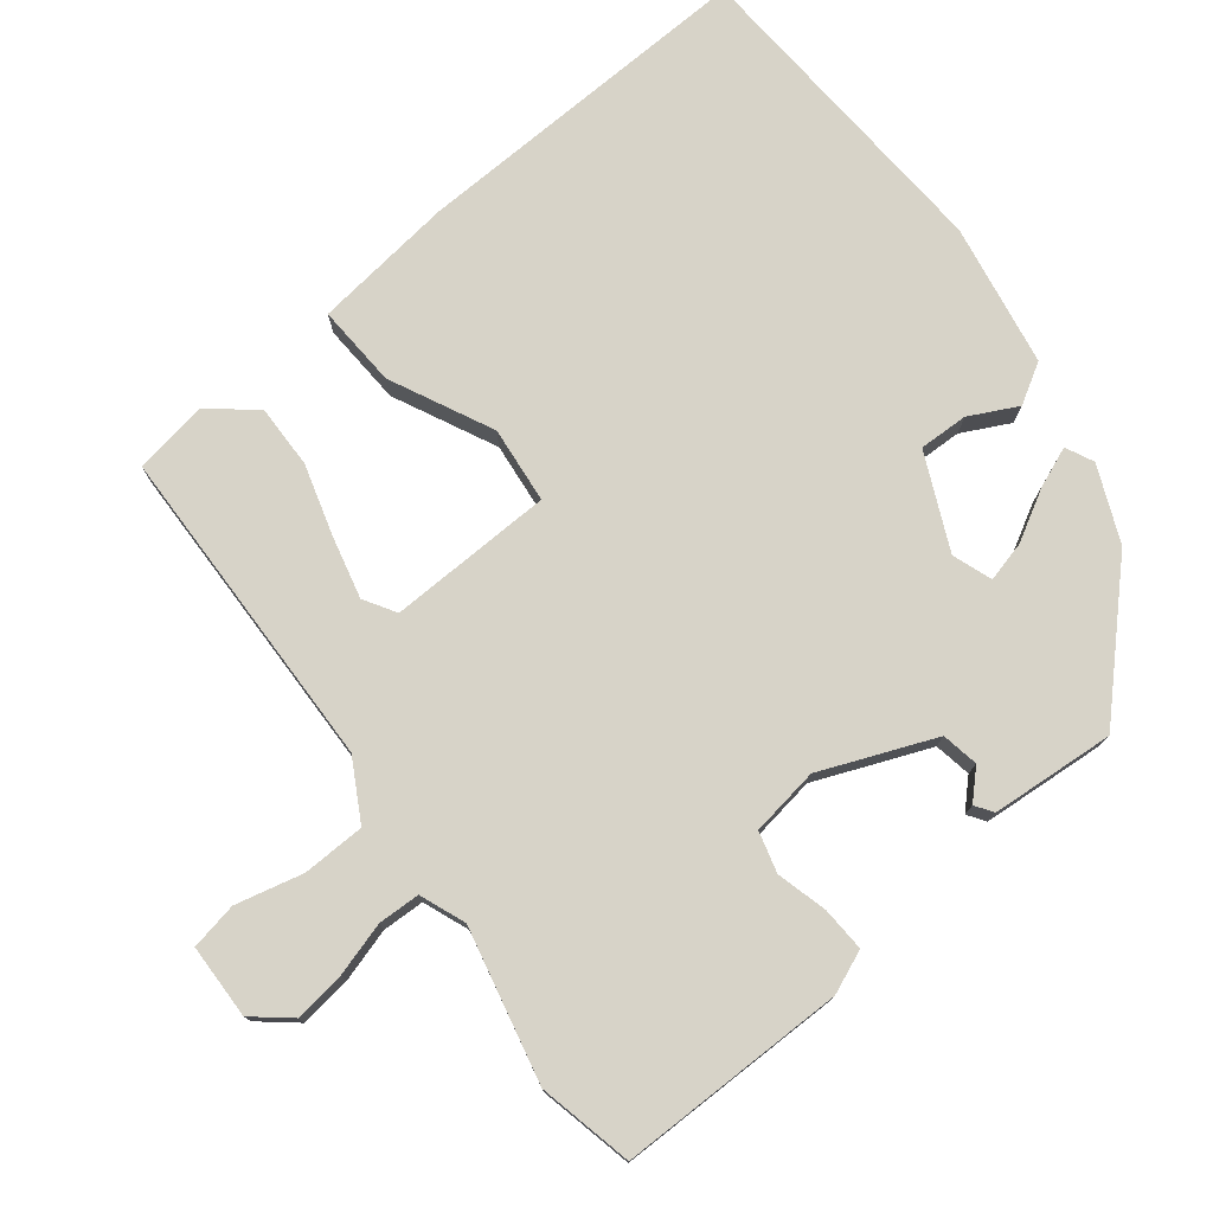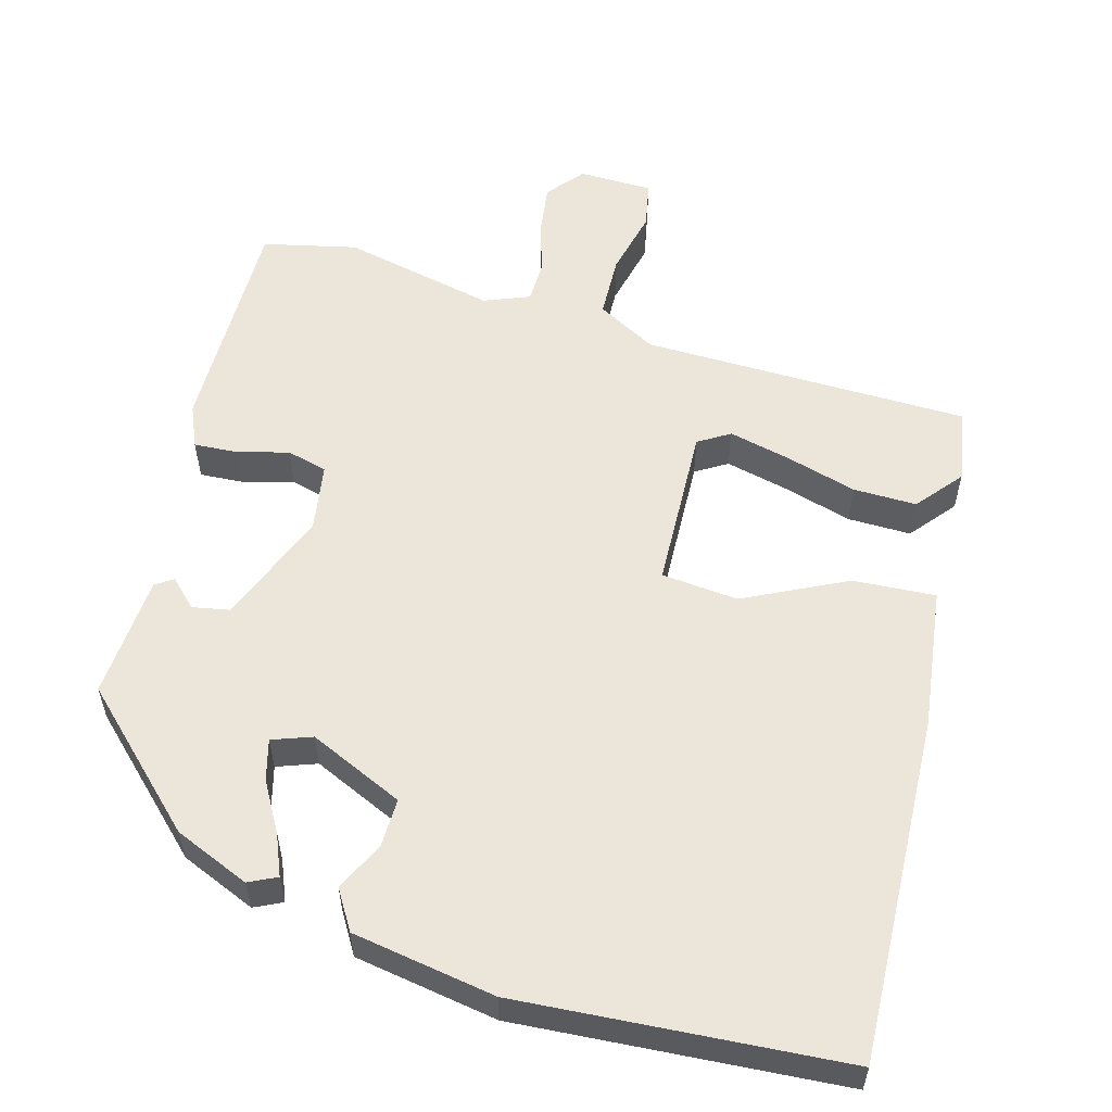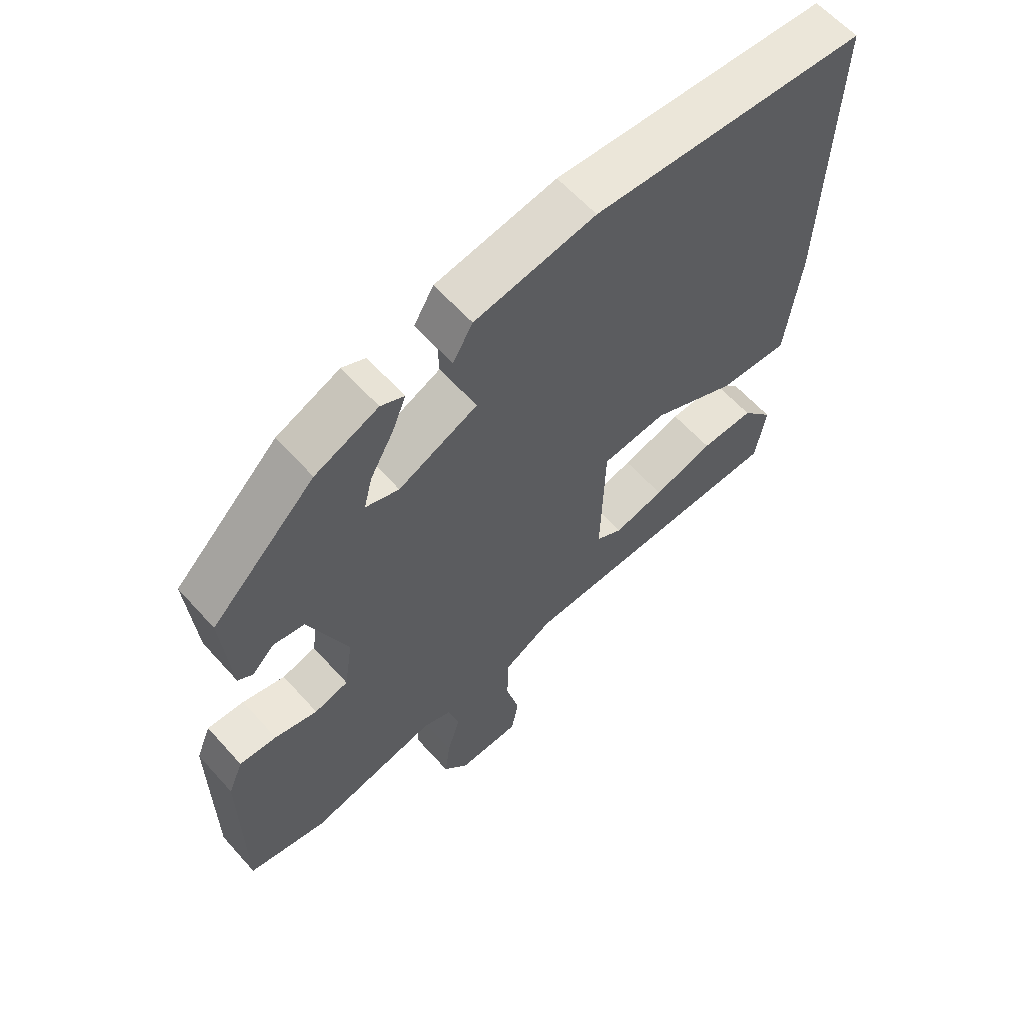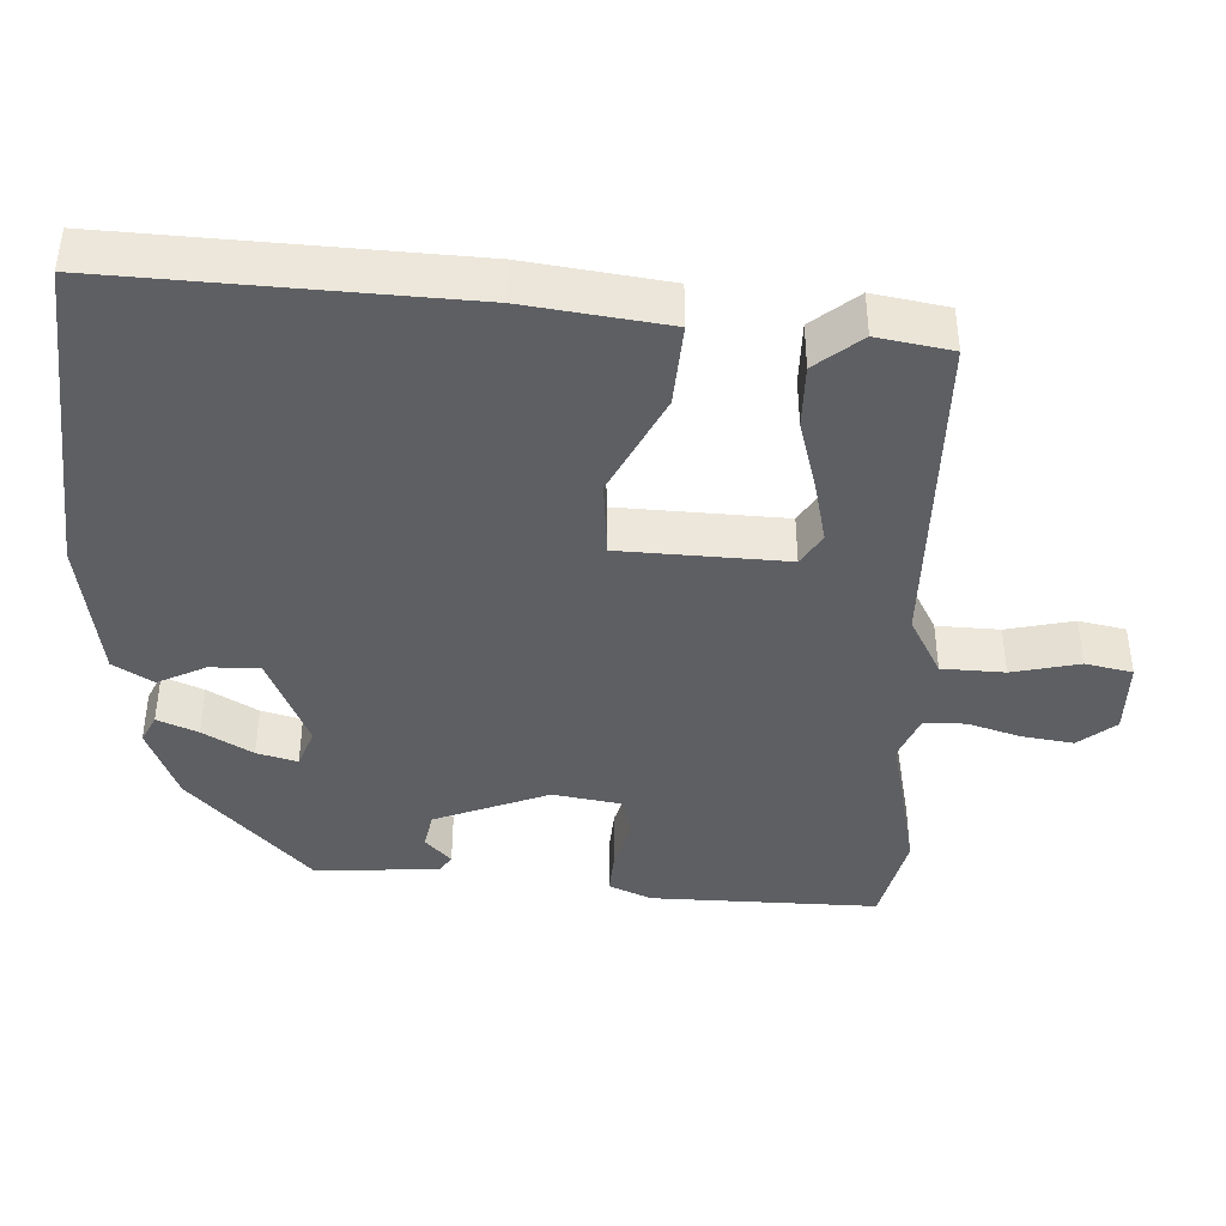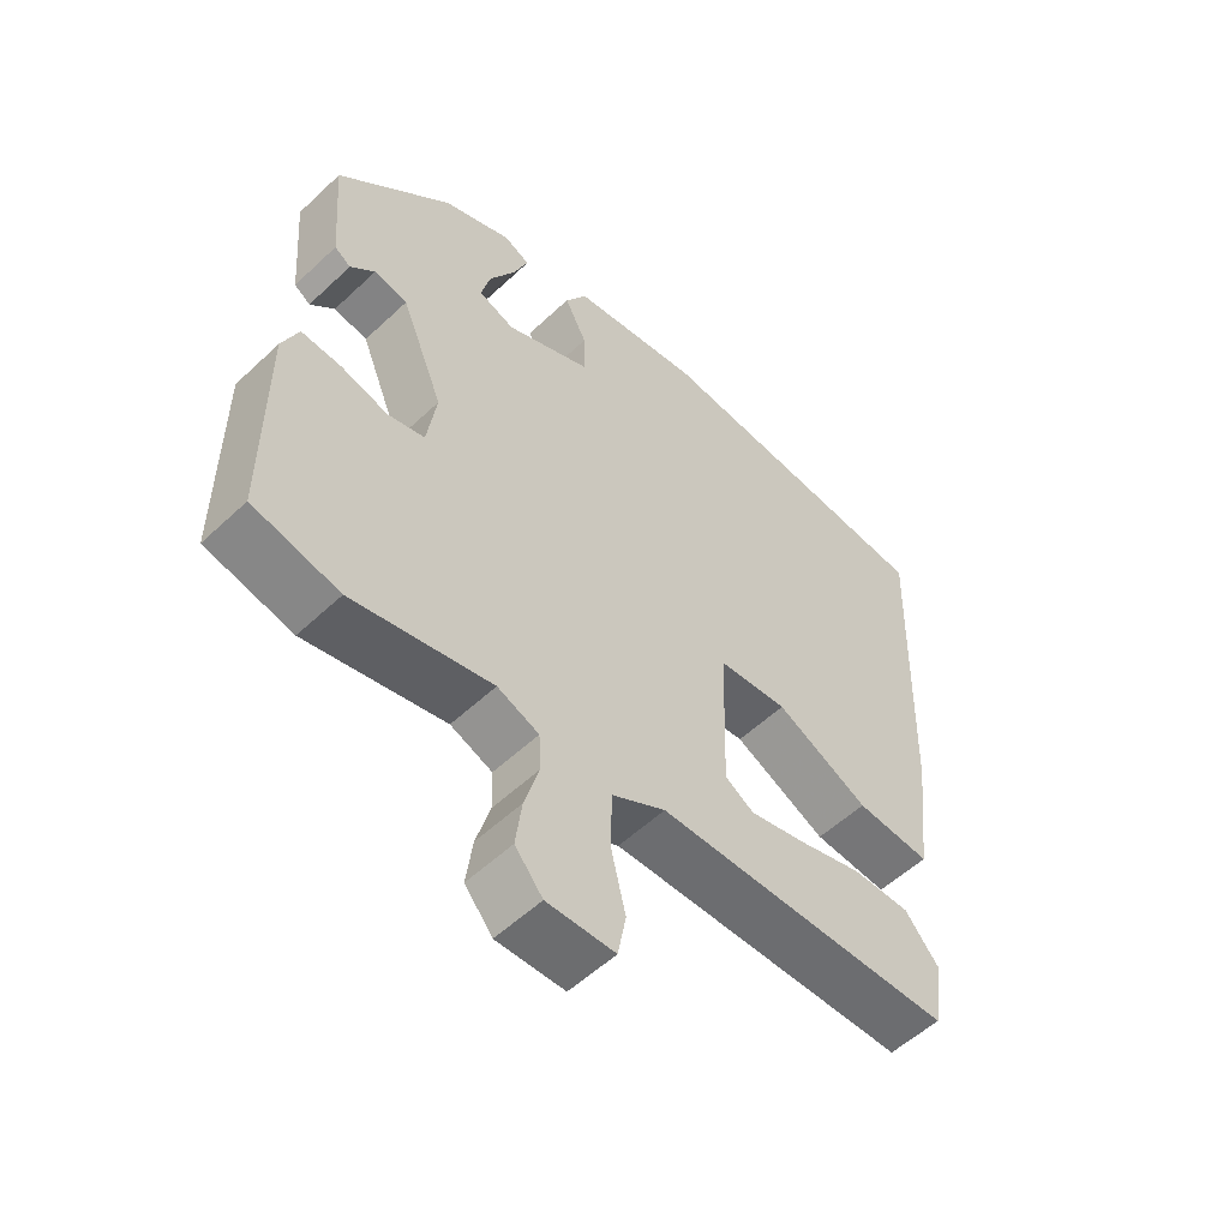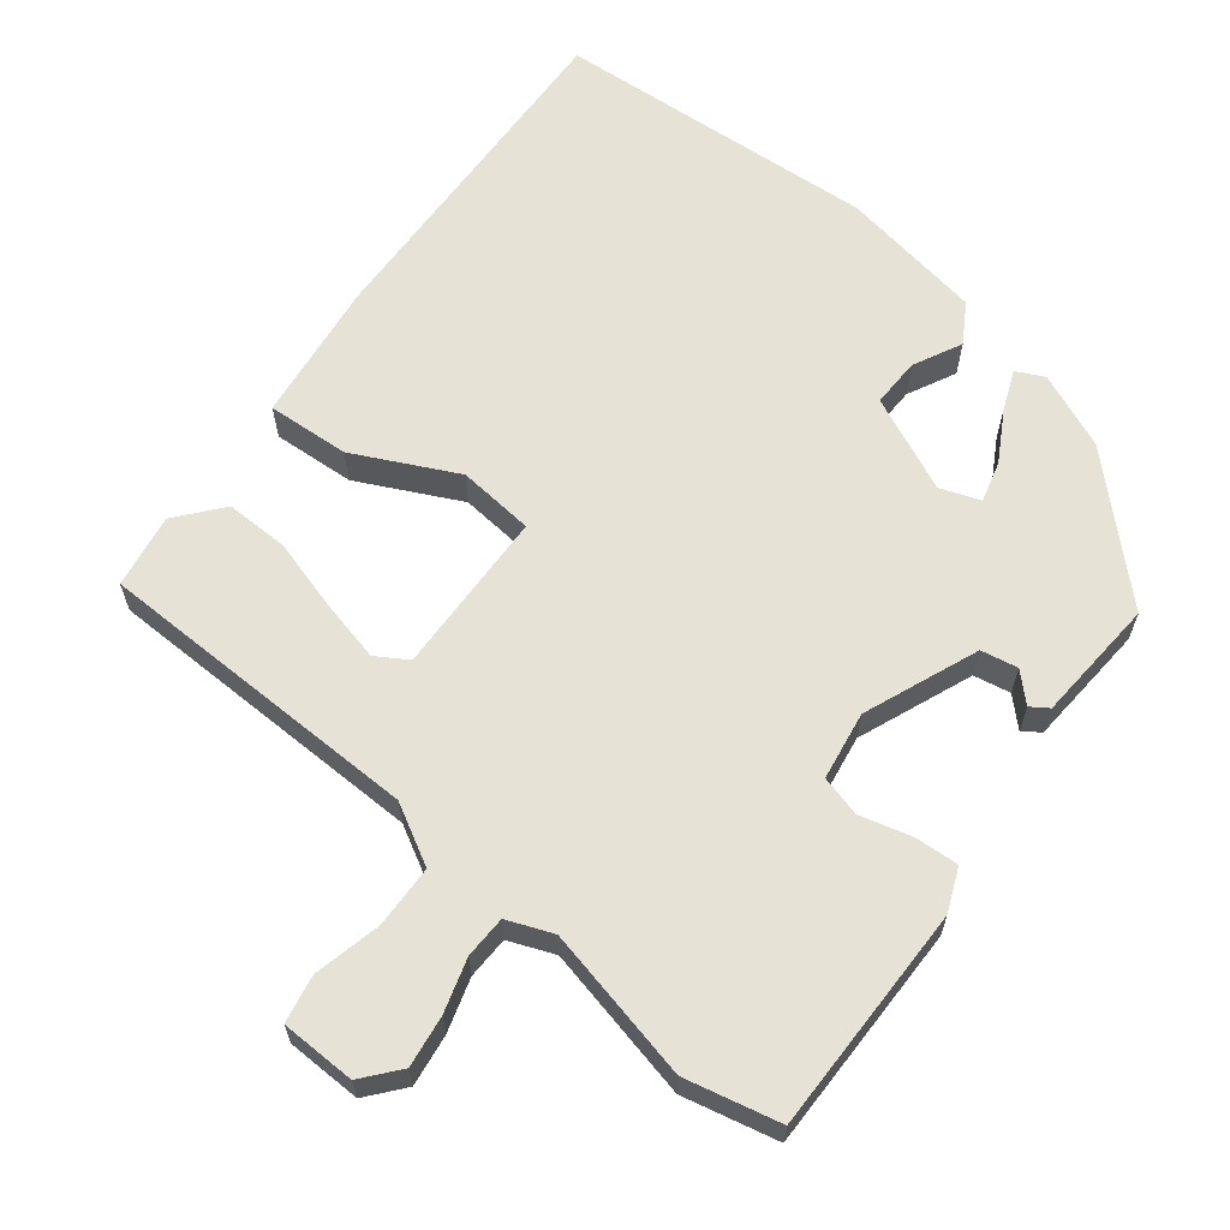
<metadata>
{"format":"obj","ext":"obj","renderer":"f3d","projection":"perspective","resolution":1024,"background":"white","views":[{"elev":76.5,"azim":-128.2,"up":"+Y"},{"elev":56.2,"azim":15.0,"up":"+Y"},{"elev":61.1,"azim":-41.7,"up":"+Z"},{"elev":-41.5,"azim":86.5,"up":"+Y"},{"elev":-55.0,"azim":-45.3,"up":"+Z"},{"elev":63.3,"azim":-142.3,"up":"+Y"}]}
</metadata>
<code>
v -0.319 0.07 0.436
v -0.217 0.07 0.48
v -0.179 0.07 0.462
v -0.201 0.07 0.407
v -0.239 0.07 0.339
v -0.253 0.07 0.284
v -0.199 0.07 0.265
v -0.071 0.07 0.324
v -0.073 0.07 0.391
v -0.106 0.07 0.456
v -0.074 0.07 0.51
v 0.12 0.07 0.544
v 0.56 0.07 0.517
v 0.545 0.07 0.044
v 0.522 0.07 -0.148
v 0.41 0.07 -0.142
v 0.271 0.07 -0.075
v 0.167 0.07 -0.086
v 0.161 0.07 -0.31
v 0.204 0.07 -0.336
v 0.286 0.07 -0.316
v 0.384 0.07 -0.287
v 0.47 0.07 -0.285
v 0.521 0.07 -0.346
v 0.505 0.07 -0.447
v 0.059 0.07 -0.459
v -0.021 0.07 -0.504
v -0.023 0.07 -0.589
v -0.001 0.07 -0.68
v -0.013 0.07 -0.744
v -0.114 0.07 -0.747
v -0.155 0.07 -0.698
v -0.146 0.07 -0.628
v -0.125 0.07 -0.556
v -0.127 0.07 -0.499
v -0.189 0.07 -0.475
v -0.396 0.07 -0.523
v -0.524 0.07 -0.495
v -0.524 0.07 -0.186
v -0.5 0.07 -0.128
v -0.44 0.07 -0.131
v -0.371 0.07 -0.149
v -0.316 0.07 -0.134
v -0.302 0.07 -0.041
v -0.365 0.07 0.113
v -0.415 0.07 0.122
v -0.451 0.07 0.086
v -0.475 0.07 0.102
v -0.488 0.07 0.27
v -0.319 0 0.436
v -0.217 0 0.48
v -0.179 0 0.462
v -0.201 0 0.407
v -0.239 0 0.339
v -0.253 0 0.284
v -0.199 0 0.265
v -0.071 0 0.324
v -0.073 0 0.391
v -0.106 0 0.456
v -0.074 0 0.51
v 0.12 0 0.544
v 0.56 0 0.517
v 0.545 0 0.044
v 0.522 0 -0.148
v 0.41 0 -0.142
v 0.271 0 -0.075
v 0.167 0 -0.086
v 0.161 0 -0.31
v 0.204 0 -0.336
v 0.286 0 -0.316
v 0.384 0 -0.287
v 0.47 0 -0.285
v 0.521 0 -0.346
v 0.505 0 -0.447
v 0.059 0 -0.459
v -0.021 0 -0.504
v -0.023 0 -0.589
v -0.001 0 -0.68
v -0.013 0 -0.744
v -0.114 0 -0.747
v -0.155 0 -0.698
v -0.146 0 -0.628
v -0.125 0 -0.556
v -0.127 0 -0.499
v -0.189 0 -0.475
v -0.396 0 -0.523
v -0.524 0 -0.495
v -0.524 0 -0.186
v -0.5 0 -0.128
v -0.44 0 -0.131
v -0.371 0 -0.149
v -0.316 0 -0.134
v -0.302 0 -0.041
v -0.365 0 0.113
v -0.415 0 0.122
v -0.451 0 0.086
v -0.475 0 0.102
v -0.488 0 0.27
f 46 47 48 49
f 45 46 49 1
f 44 45 1
f 39 40 41 42
f 37 38 39 42
f 36 37 42 43
f 35 36 43 44
f 31 32 33 34
f 31 34 35
f 28 29 30 31
f 27 28 31 35
f 26 27 35 44
f 21 22 23 24
f 20 21 24 25
f 14 15 16 17
f 14 17 18
f 13 14 18
f 12 13 18
f 9 10 11 12
f 8 9 12 18
f 7 8 18 19
f 2 3 4 5
f 2 5 6
f 1 2 6
f 44 1 6
f 20 25 26
f 19 20 26 44
f 6 7 19 44
f 98 97 96 95
f 50 98 95 94
f 50 94 93
f 91 90 89 88
f 91 88 87 86
f 92 91 86 85
f 93 92 85 84
f 83 82 81 80
f 84 83 80
f 80 79 78 77
f 84 80 77 76
f 93 84 76 75
f 73 72 71 70
f 74 73 70 69
f 66 65 64 63
f 67 66 63
f 67 63 62
f 67 62 61
f 61 60 59 58
f 67 61 58 57
f 68 67 57 56
f 54 53 52 51
f 55 54 51
f 55 51 50
f 55 50 93
f 75 74 69
f 93 75 69 68
f 93 68 56 55
f 1 50 51 2
f 2 51 52 3
f 3 52 53 4
f 4 53 54 5
f 5 54 55 6
f 6 55 56 7
f 7 56 57 8
f 8 57 58 9
f 9 58 59 10
f 10 59 60 11
f 11 60 61 12
f 12 61 62 13
f 13 62 63 14
f 14 63 64 15
f 15 64 65 16
f 16 65 66 17
f 17 66 67 18
f 18 67 68 19
f 19 68 69 20
f 20 69 70 21
f 21 70 71 22
f 22 71 72 23
f 23 72 73 24
f 24 73 74 25
f 25 74 75 26
f 26 75 76 27
f 27 76 77 28
f 28 77 78 29
f 29 78 79 30
f 30 79 80 31
f 31 80 81 32
f 32 81 82 33
f 33 82 83 34
f 34 83 84 35
f 35 84 85 36
f 36 85 86 37
f 37 86 87 38
f 38 87 88 39
f 39 88 89 40
f 40 89 90 41
f 41 90 91 42
f 42 91 92 43
f 43 92 93 44
f 44 93 94 45
f 45 94 95 46
f 46 95 96 47
f 47 96 97 48
f 48 97 98 49
f 49 98 50 1

</code>
